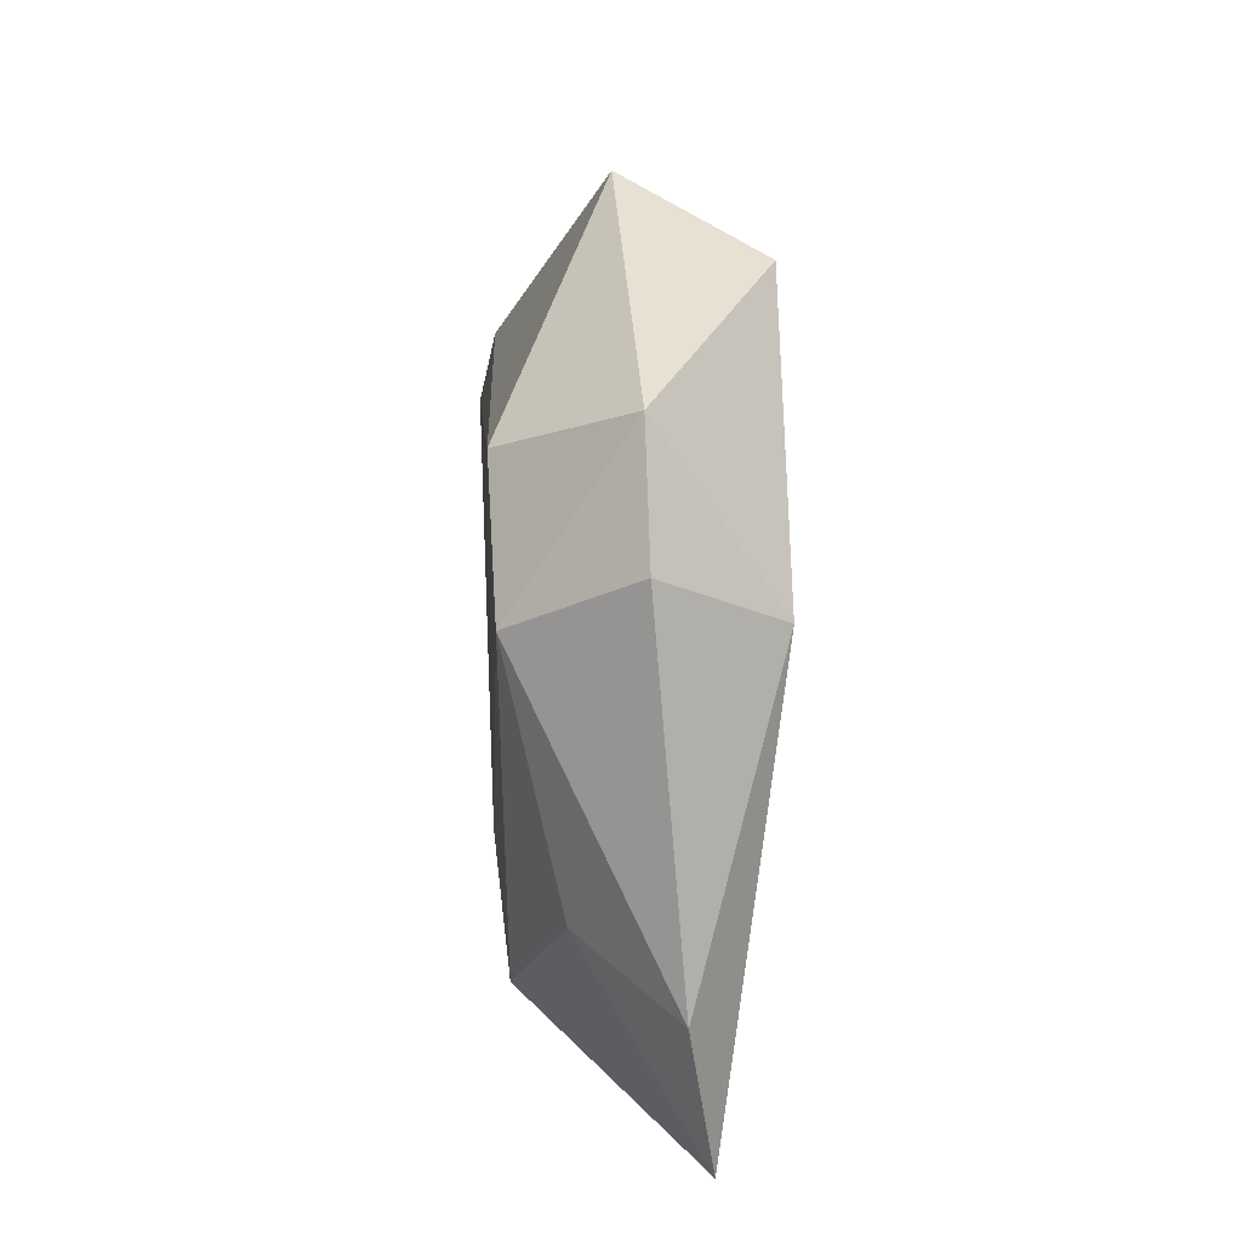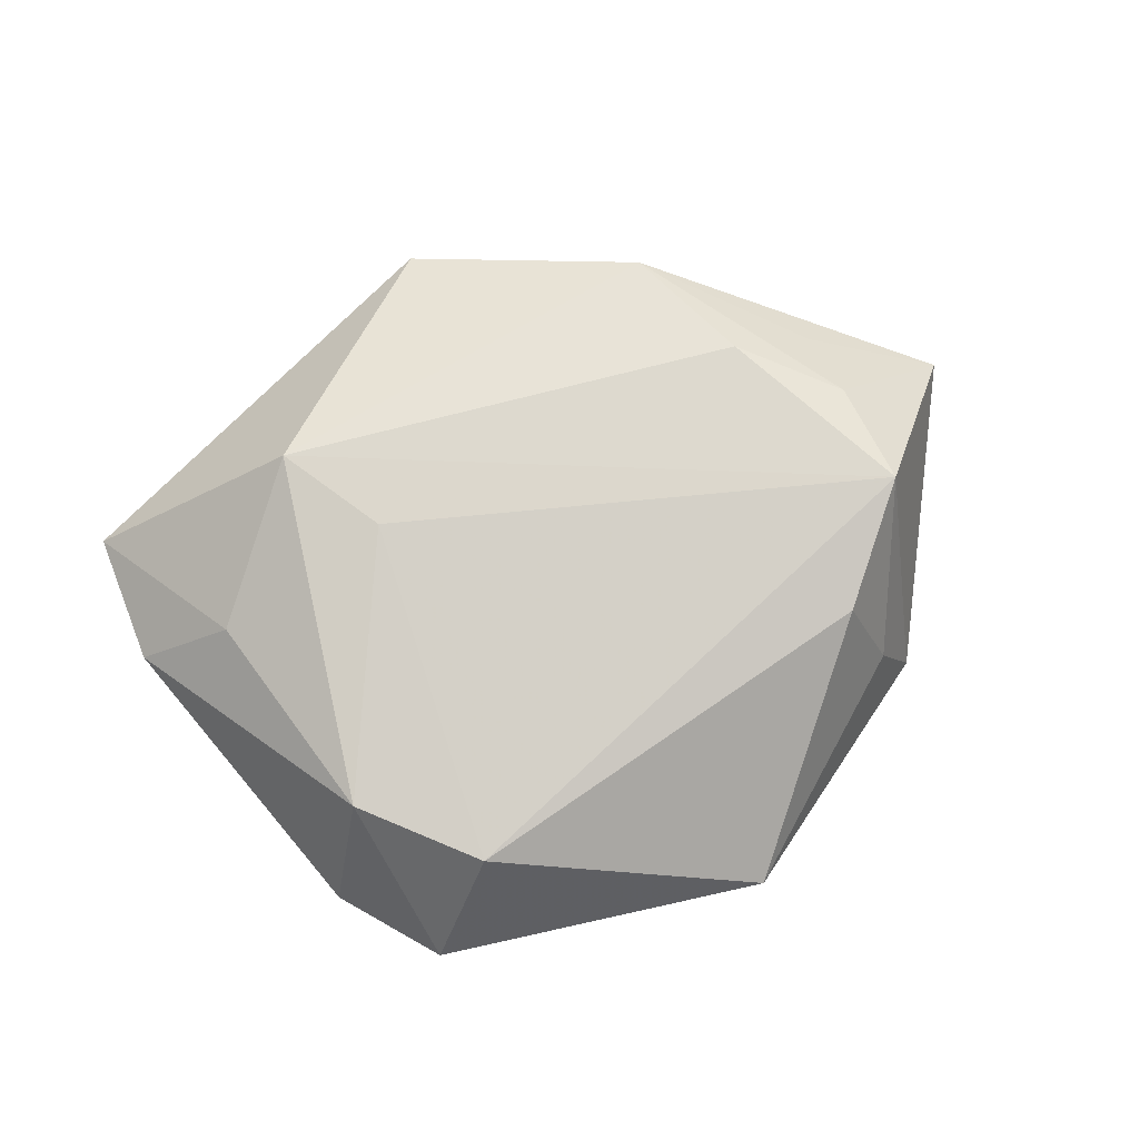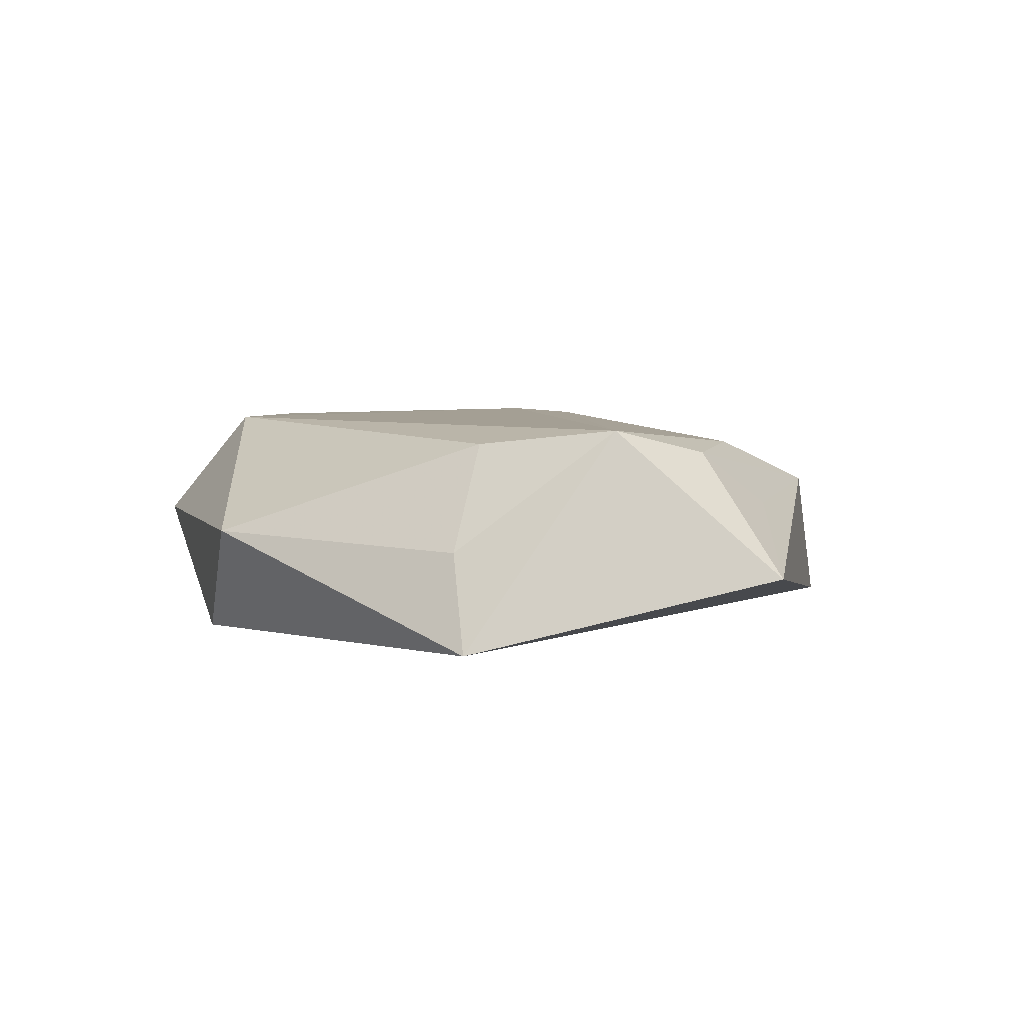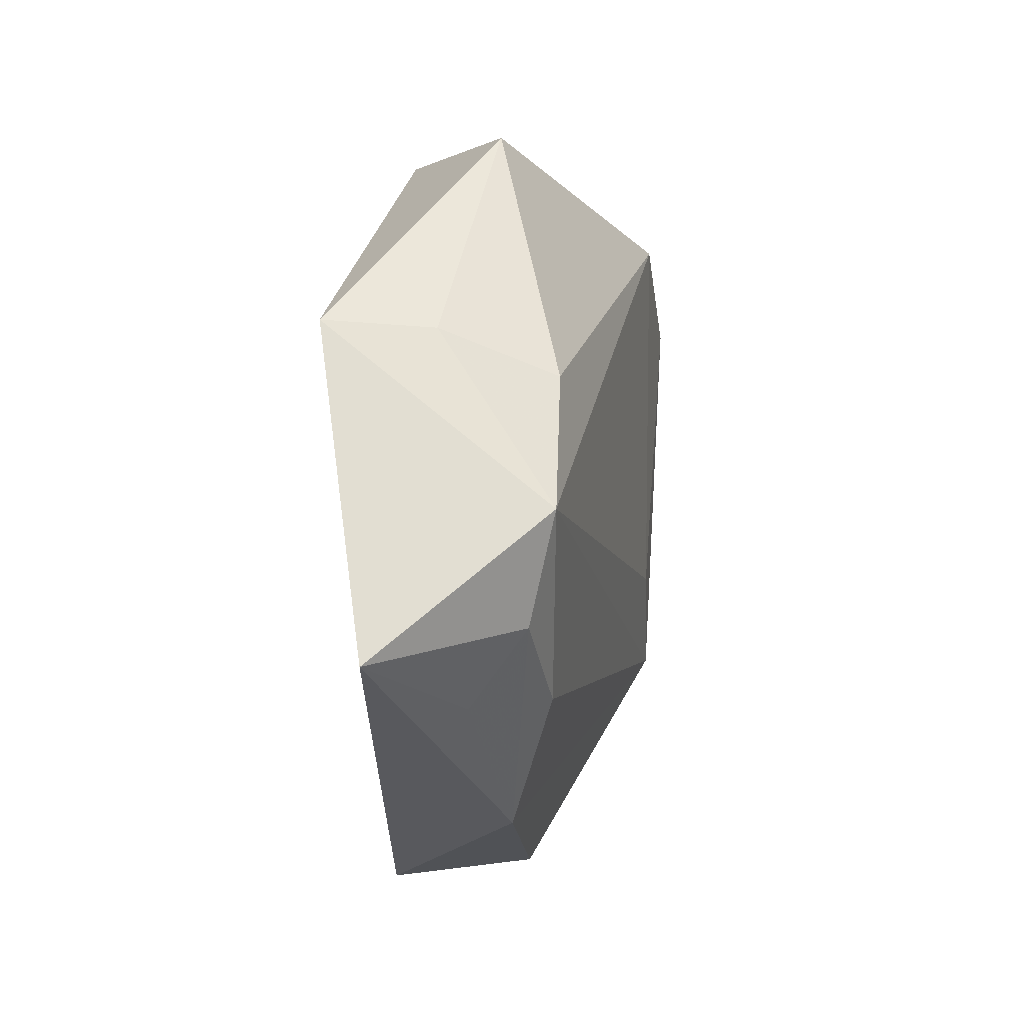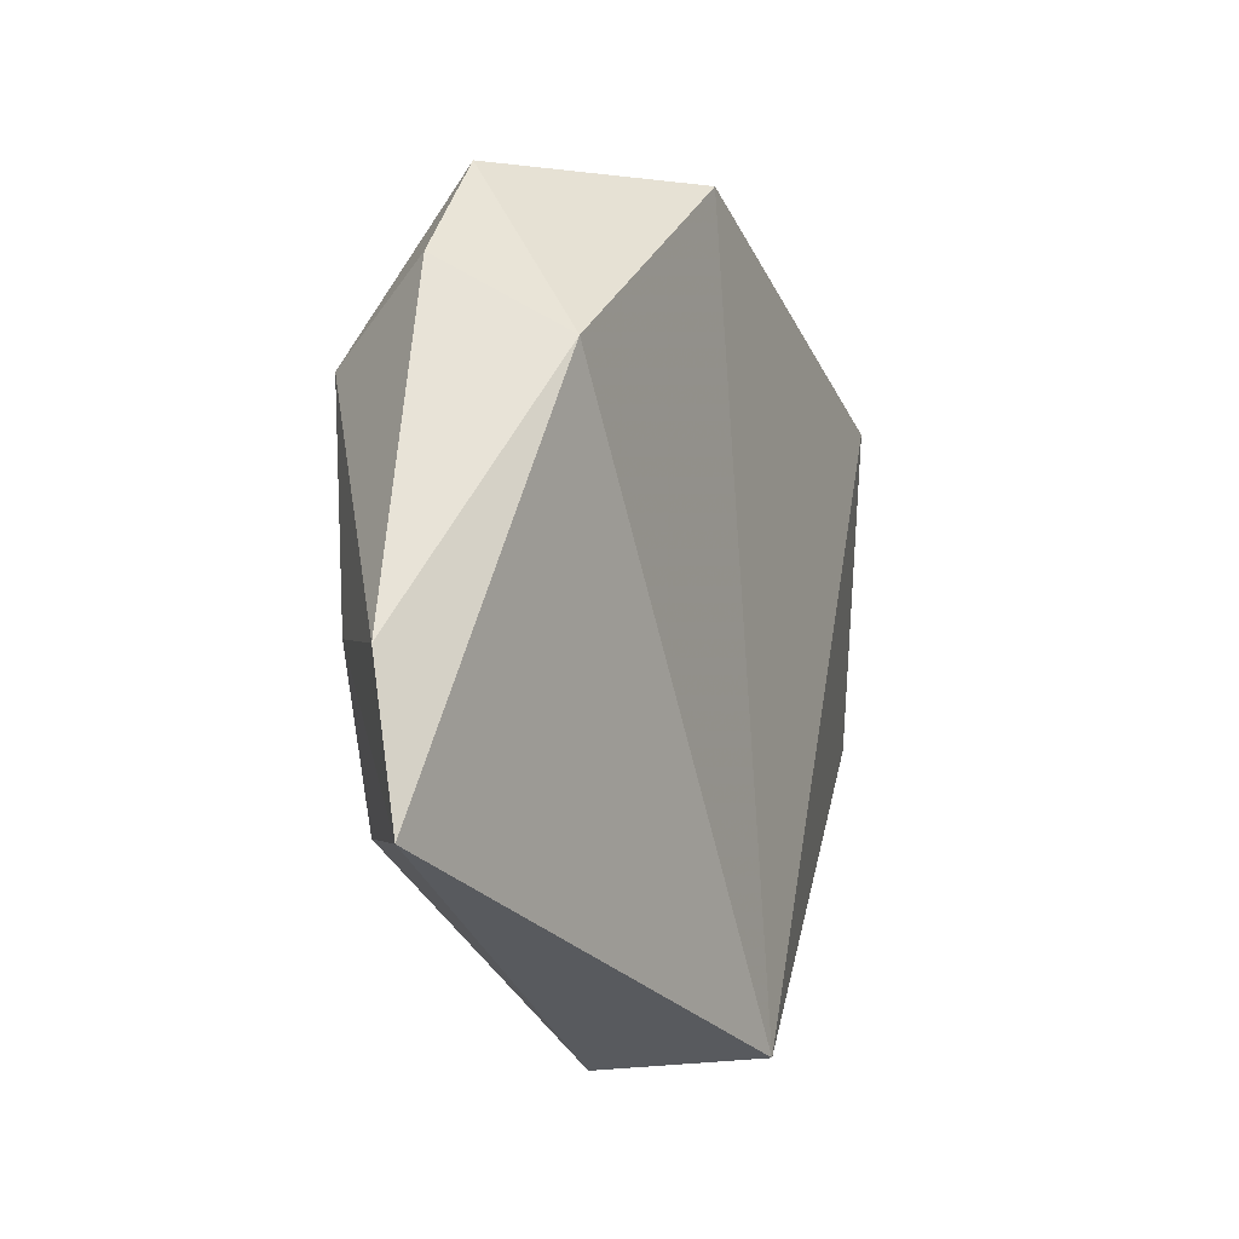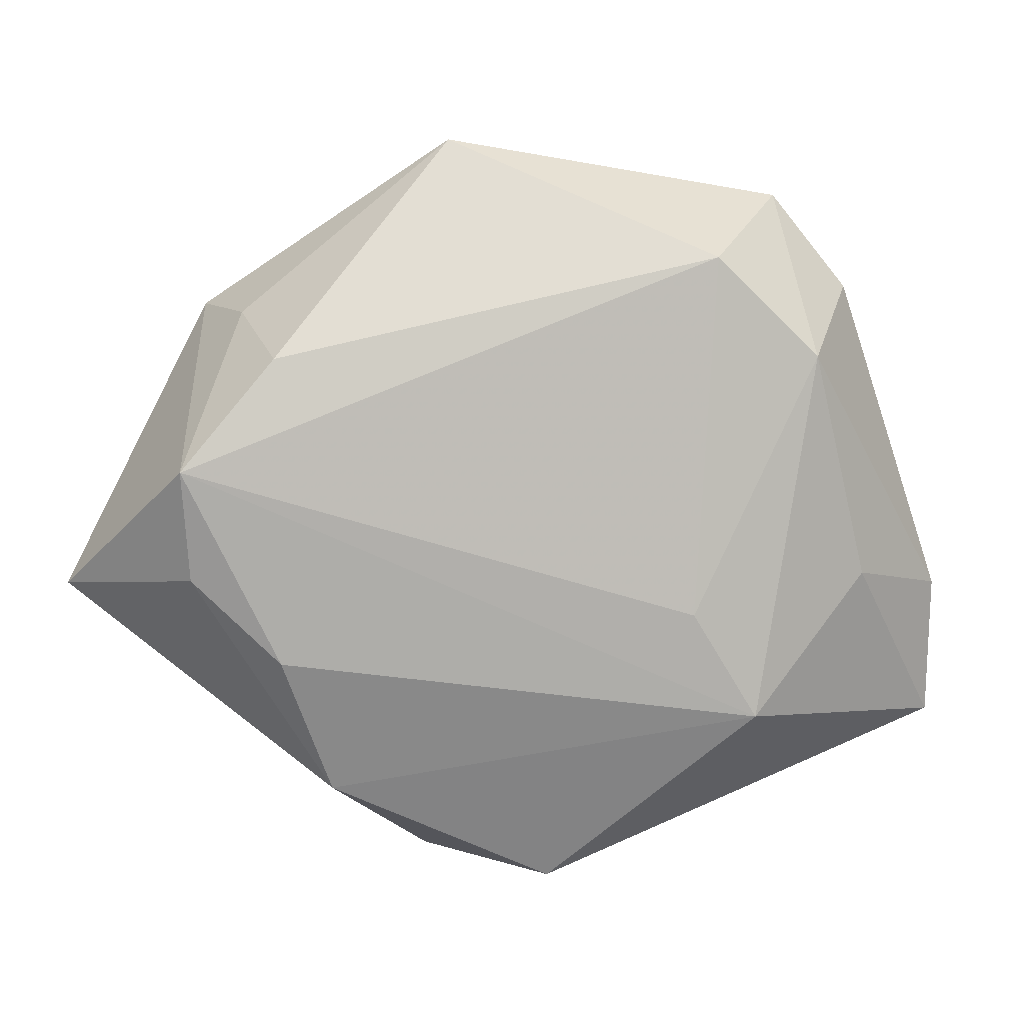
<metadata>
{"format":"obj","ext":"obj","renderer":"f3d","projection":"perspective","resolution":1024,"background":"white","views":[{"elev":29.7,"azim":87.1,"up":"+Y"},{"elev":79.3,"azim":158.5,"up":"+Z"},{"elev":6.0,"azim":-117.0,"up":"+Z"},{"elev":8.1,"azim":-77.1,"up":"+Y"},{"elev":-8.8,"azim":115.6,"up":"+Y"},{"elev":5.6,"azim":-6.2,"up":"+Y"}]}
</metadata>
<code>
v -0.03801 0.004709 0.01306
v 0.02335 -0.02246 0.01148
v 0.03034 0.01686 -0.01142
v -0.01106 -0.04074 -0.0105
v -0.03714 -0.007007 0.01023
v -0.051 -0.008532 -0.002479
v -0.03574 0.02208 -0.01076
v 0.03619 -0.007484 0.006792
v 0.01871 0.02703 0.01227
v -0.009039 0.03988 0.0009827
v -0.03706 -0.01529 0.004221
v -0.02822 0.01639 0.01136
v 0.001775 -0.04183 0.001774
v -0.02226 -0.03061 0.00523
v 0.04697 -0.02491 -0.004598
v 0.04684 -0.009783 -0.002269
v 0.01631 -0.01114 0.0126
v 0.02715 0.03408 0.0002227
v 0.004267 0.03672 -0.012
v -0.03155 0.02119 -0.0001384
v 0.03534 0.02402 0.0001622
v -0.02774 -0.016 0.01061
v 0.02961 0.01647 0.01193
f 19 4 7
f 7 4 6
f 10 20 12
f 10 19 7
f 7 20 10
f 8 2 15
f 23 2 8
f 13 4 15
f 15 2 13
f 17 2 23
f 16 21 23
f 16 8 15
f 23 8 16
f 7 6 1
f 1 20 7
f 12 20 1
f 2 17 1
f 9 10 12
f 12 1 9
f 9 17 23
f 9 1 17
f 19 10 18
f 10 9 18
f 23 21 18
f 18 9 23
f 14 6 4
f 4 13 14
f 14 13 2
f 21 16 3
f 19 18 3
f 3 18 21
f 3 16 15
f 15 4 3
f 4 19 3
f 5 1 6
f 6 14 11
f 11 5 6
f 14 5 11
f 22 14 2
f 22 5 14
f 2 1 22
f 1 5 22

</code>
